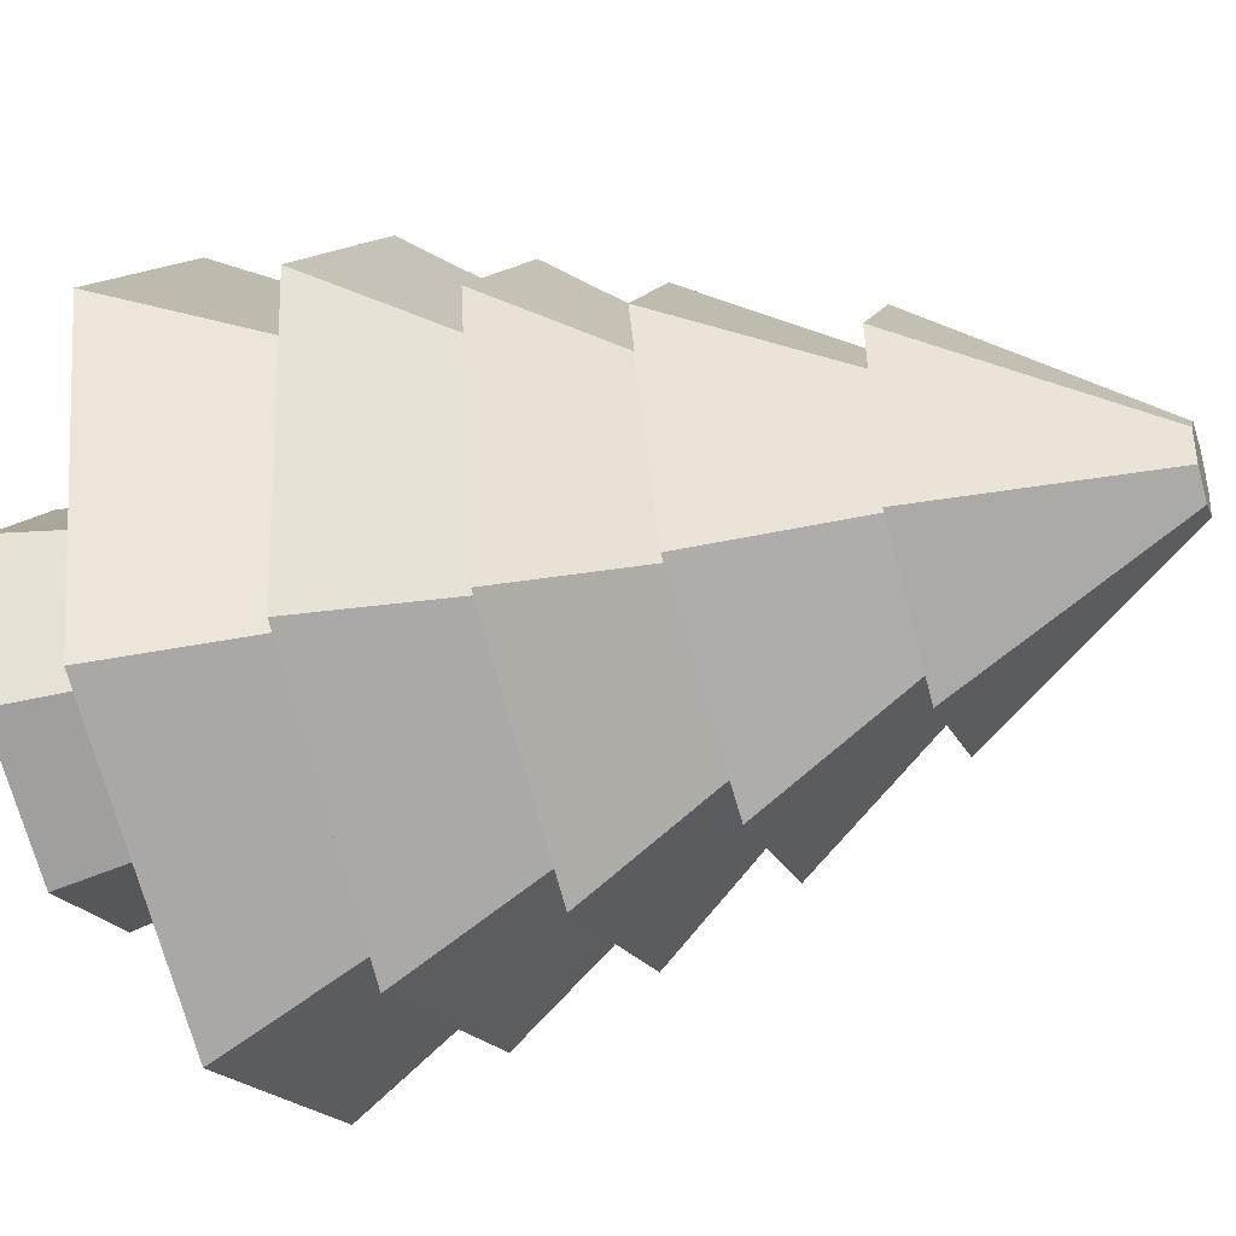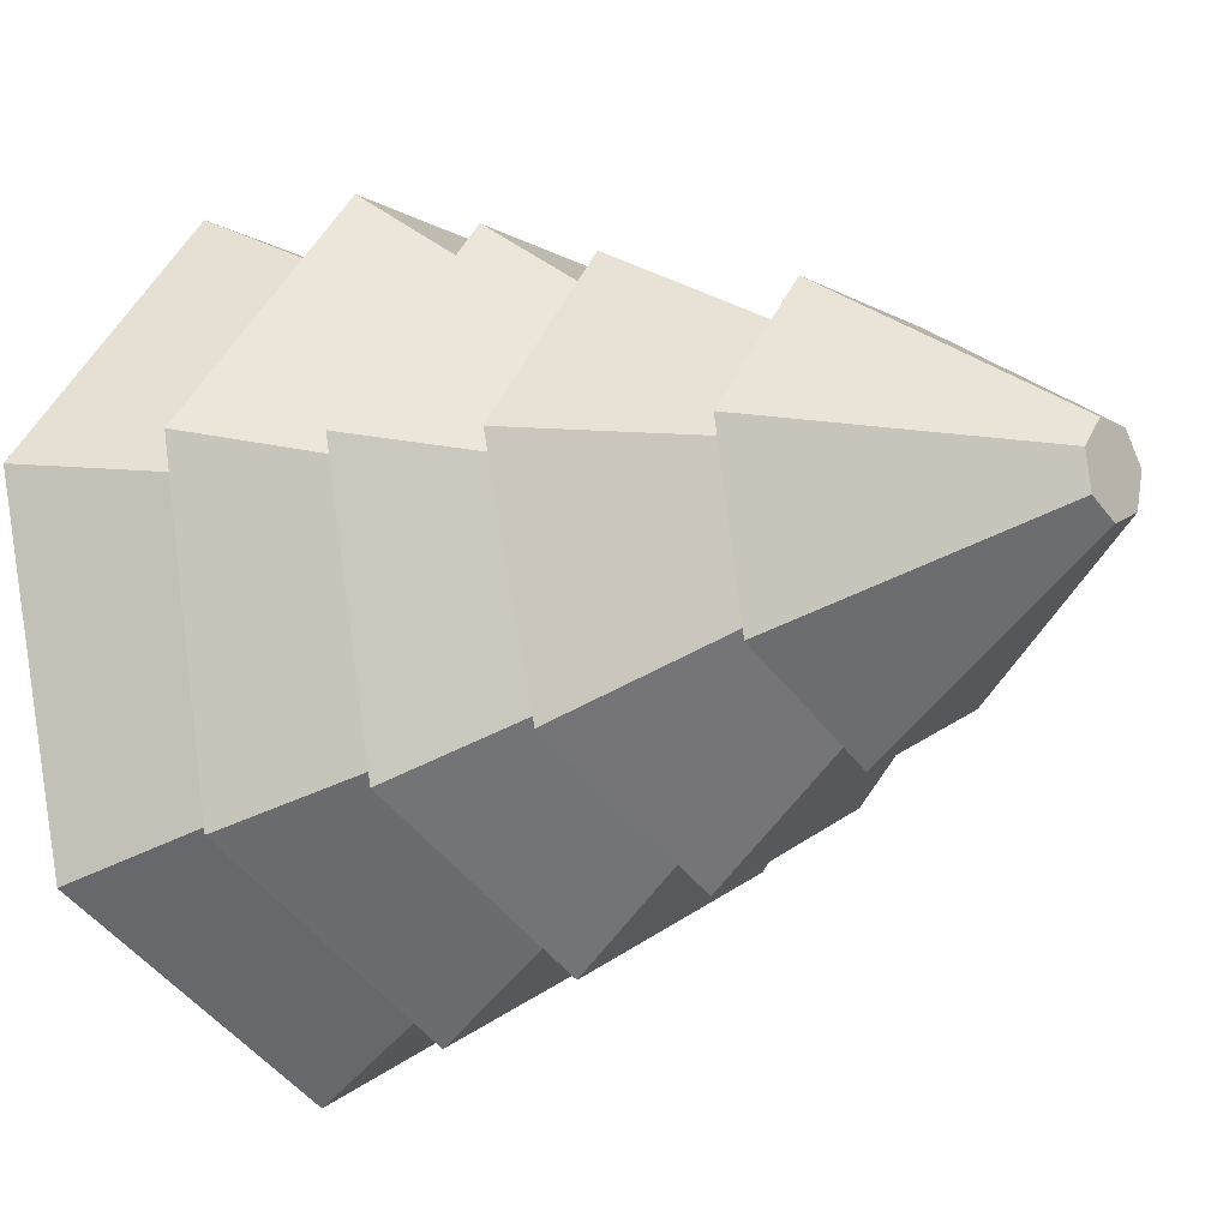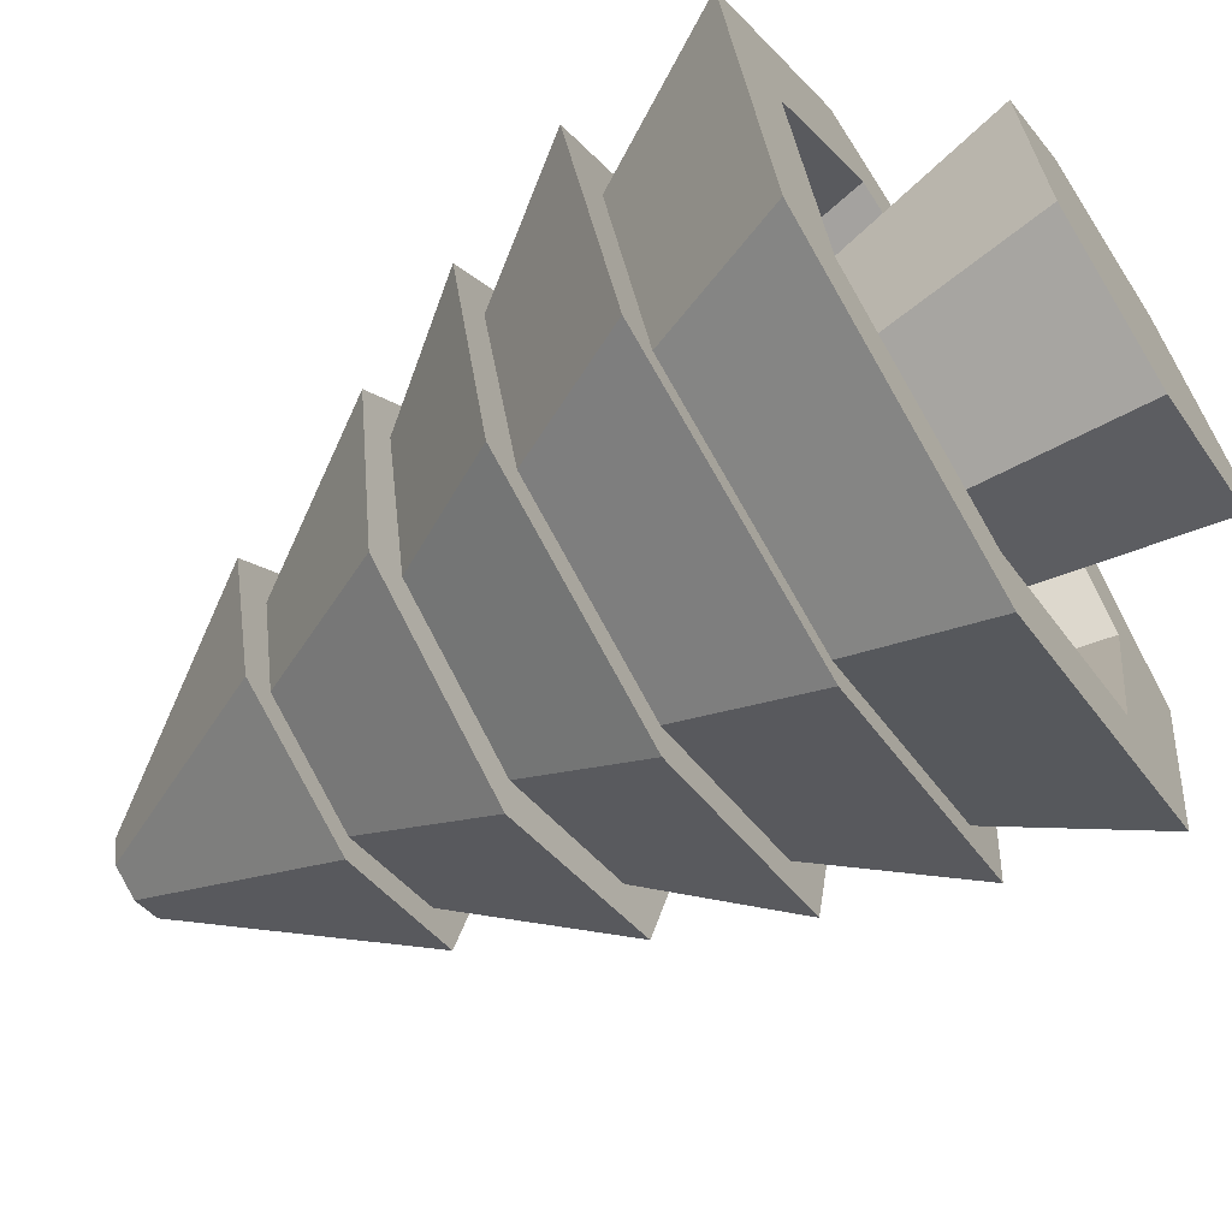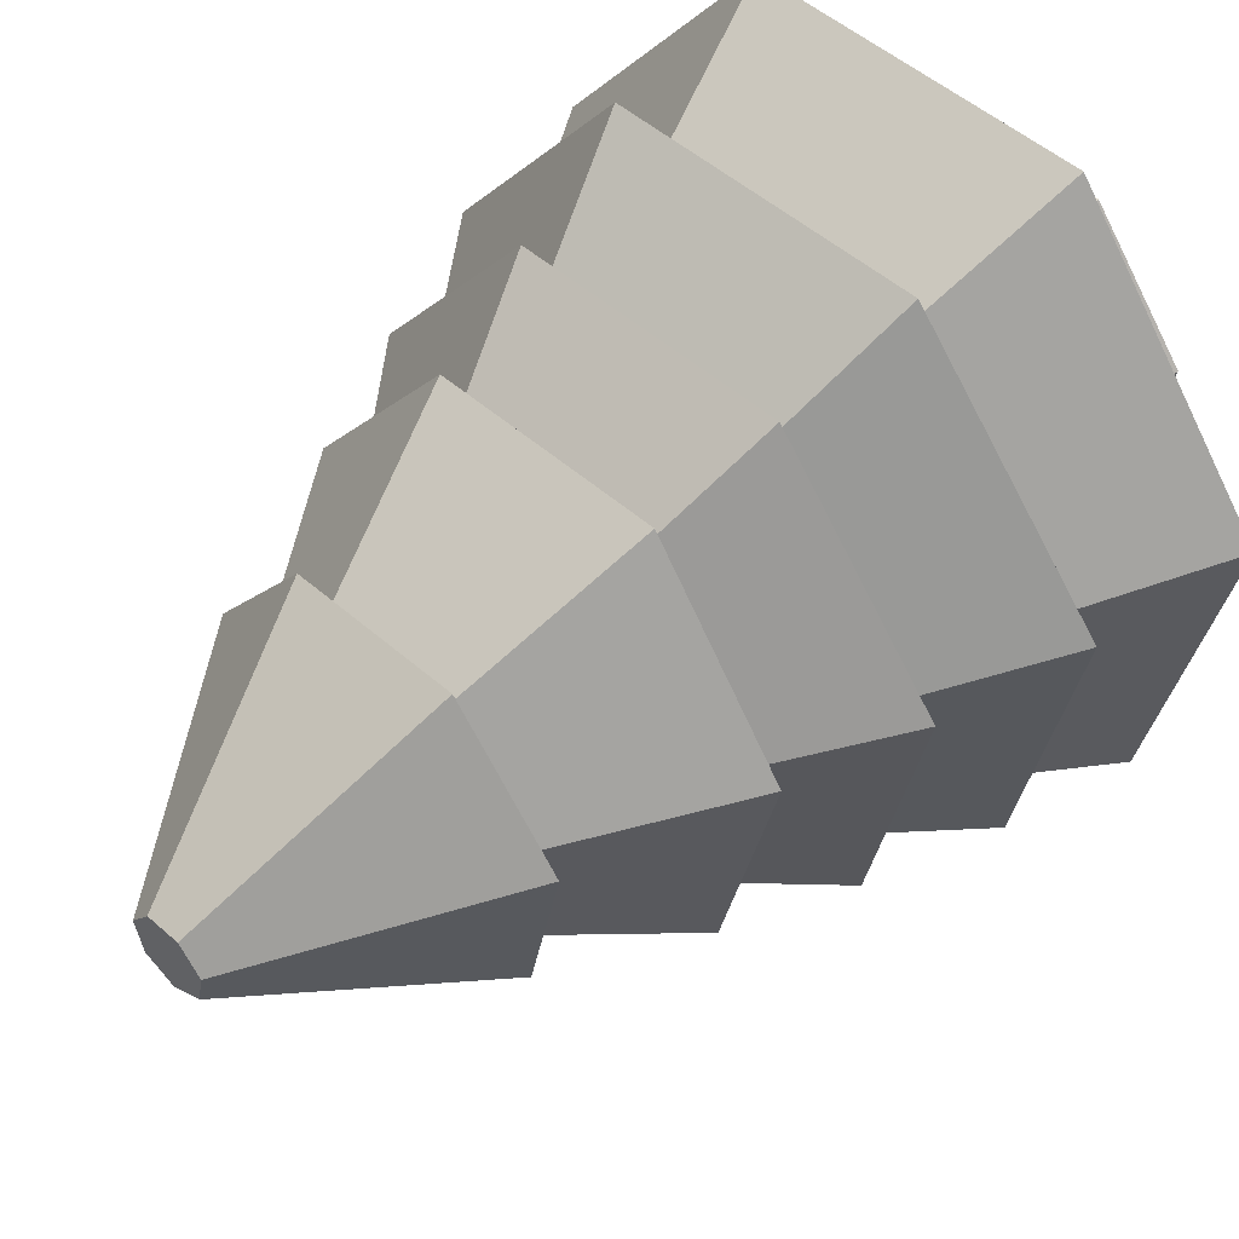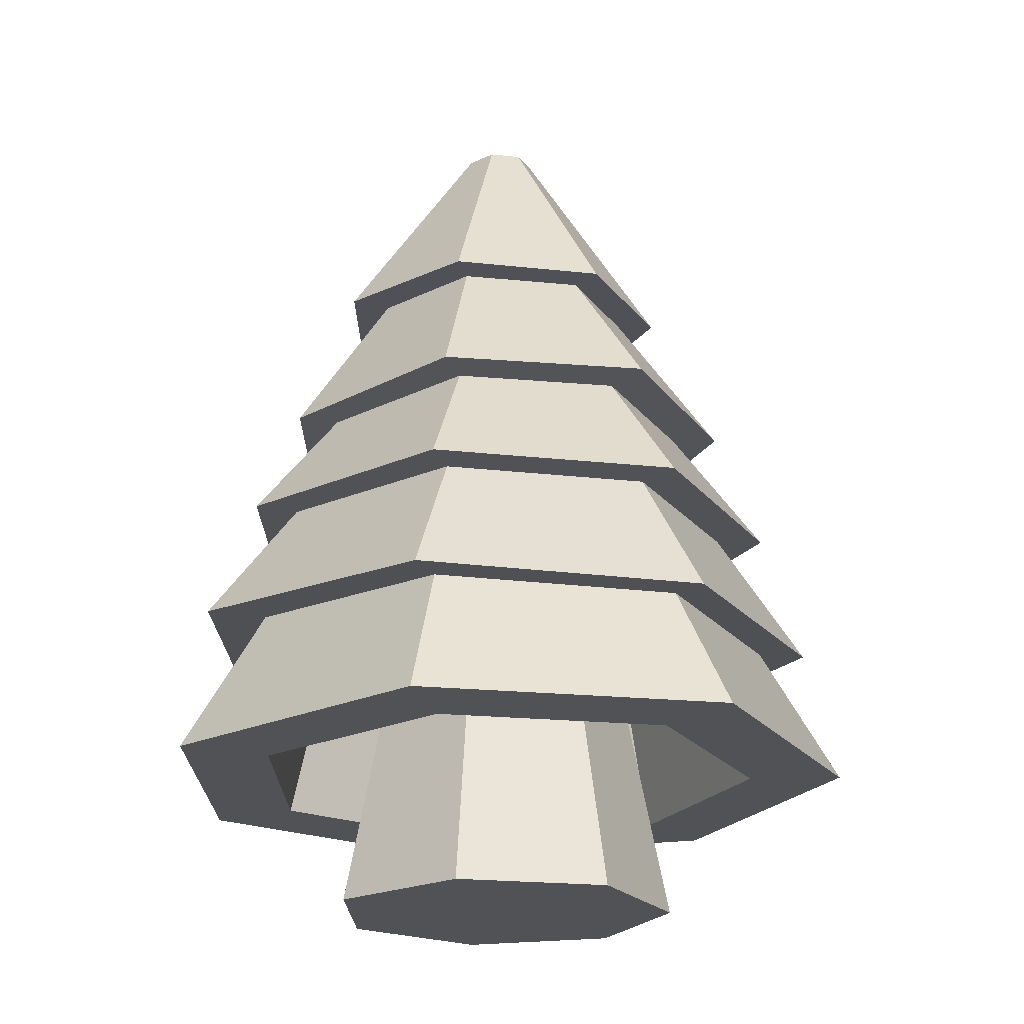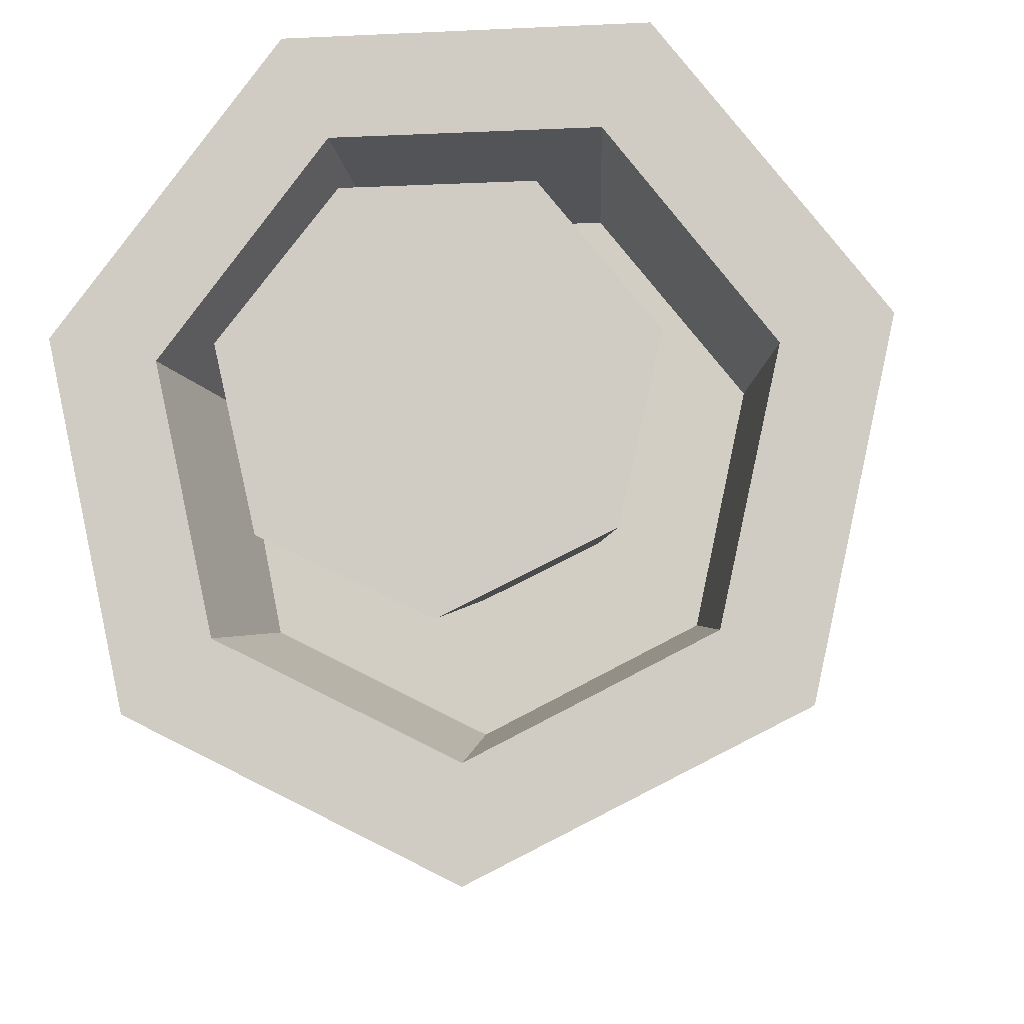
<metadata>
{"format":"obj","ext":"obj","renderer":"f3d","projection":"perspective","resolution":1024,"background":"white","views":[{"elev":-43.7,"azim":107.2,"up":"+Z"},{"elev":-14.6,"azim":130.8,"up":"+Z"},{"elev":-65.4,"azim":-57.6,"up":"+Z"},{"elev":50.3,"azim":-136.1,"up":"+Z"},{"elev":-21.3,"azim":143.1,"up":"+Y"},{"elev":-9.9,"azim":7.4,"up":"+Z"}]}
</metadata>
<code>
o Cylinder.023
v -0.04201 1.532 -0.07228
v 0.005514 1.532 -0.04858
v 0.01732 1.533 0.004841
v -0.01548 1.534 0.04774
v -0.06818 1.534 0.04782
v -0.1011 1.533 0.005016
v -0.08946 1.532 -0.04843
v -0.0425 1.175 -0.3099
v 0.1886 1.177 -0.1946
v 0.2461 1.181 0.06517
v 0.08655 1.185 0.2738
v -0.1698 1.185 0.2742
v -0.33 1.181 0.06603
v -0.2733 1.177 -0.1939
f 8 1 2 9
f 9 2 3 10
f 10 3 4 11
f 11 4 5 12
f 12 5 6 13
f 2 1 7 6 5 4 3
f 13 6 7 14
f 14 7 1 8
f 8 9 10 11 12 13 14
o Cylinder.022
v -0.04217 1.265 -0.1818
v 0.09563 1.263 -0.113
v 0.1299 1.257 0.04185
v 0.03477 1.252 0.1662
v -0.1181 1.252 0.1665
v -0.2135 1.257 0.04236
v -0.1798 1.263 -0.1126
v -0.04268 0.9367 -0.4317
v 0.2713 0.9304 -0.275
v 0.3494 0.9165 0.07791
v 0.1326 0.9054 0.3614
v -0.2156 0.9055 0.3619
v -0.4332 0.9168 0.07909
v -0.3562 0.9306 -0.2741
f 22 15 16 23
f 23 16 17 24
f 24 17 18 25
f 25 18 19 26
f 26 19 20 27
f 16 15 21 20 19 18 17
f 27 20 21 28
f 28 21 15 22
f 22 23 24 25 26 27 28
o Cylinder.021
v -0.04223 1.052 -0.2582
v 0.1338 1.053 -0.1704
v 0.1776 1.056 0.02754
v 0.05608 1.059 0.1865
v -0.1392 1.059 0.1868
v -0.2612 1.056 0.0282
v -0.218 1.053 -0.1698
v -0.04281 0.7197 -0.513
v 0.3309 0.7225 -0.3265
v 0.4237 0.7294 0.09346
v 0.1658 0.735 0.4308
v -0.2486 0.7351 0.4314
v -0.5075 0.7298 0.09485
v -0.4159 0.7229 -0.3254
f 36 29 30 37
f 37 30 31 38
f 38 31 32 39
f 39 32 33 40
f 40 33 34 41
f 30 29 35 34 33 32 31
f 41 34 35 42
f 42 35 29 36
f 36 37 38 39 40 41 42
o Cylinder.020
v -0.04197 0.903 -0.3104
v 0.1664 0.9079 -0.2061
v 0.2178 0.9188 0.02831
v 0.07366 0.9276 0.2163
v -0.1576 0.9276 0.2163
v -0.3018 0.9188 0.02831
v -0.2503 0.9079 -0.2061
v -0.04197 0.4902 -0.5802
v 0.3897 0.5002 -0.364
v 0.4963 0.5229 0.1216
v 0.1976 0.5411 0.5111
v -0.2815 0.5411 0.5111
v -0.5803 0.5229 0.1216
v -0.4736 0.5002 -0.364
f 50 43 44 51
f 51 44 45 52
f 52 45 46 53
f 53 46 47 54
f 54 47 48 55
f 44 43 49 48 47 46 45
f 55 48 49 56
f 56 49 43 50
f 50 51 52 53 54 55 56
o Cylinder.019
v -0.04197 0.2705 -0.4774
v -0.04197 0.7097 -0.3816
v 0.3016 0.2705 -0.3054
v 0.2296 0.7097 -0.2456
v 0.3865 0.2705 0.08124
v 0.2967 0.7097 0.05993
v 0.1487 0.2705 0.3913
v 0.1087 0.7097 0.305
v -0.2326 0.2705 0.3913
v -0.1927 0.7097 0.305
v -0.4704 0.2705 0.08124
v -0.3806 0.7097 0.05993
v -0.3856 0.2705 -0.3054
v -0.3136 0.7097 -0.2456
v -0.04197 0.2705 -0.6404
v 0.4242 0.2705 -0.407
v 0.5393 0.2705 0.1175
v 0.2167 0.2705 0.5381
v -0.3007 0.2705 0.5381
v -0.6232 0.2705 0.1175
v -0.5081 0.2705 -0.407
v -0.04197 0.6157 -0.3881
v 0.2345 0.6157 -0.2497
v 0.3027 0.6157 0.06137
v 0.1114 0.6157 0.3108
v -0.1954 0.6157 0.3108
v -0.3867 0.6157 0.06137
v -0.3184 0.6157 -0.2497
f 71 58 60 72
f 72 60 62 73
f 73 62 64 74
f 74 64 66 75
f 75 66 68 76
f 60 58 70 68 66 64 62
f 76 68 70 77
f 77 70 58 71
f 69 57 78 84
f 59 57 71 72
f 61 59 72 73
f 63 61 73 74
f 65 63 74 75
f 67 65 75 76
f 69 67 76 77
f 57 69 77 71
f 78 79 80 81 82 83 84
f 65 67 83 82
f 61 63 81 80
f 57 59 79 78
f 67 69 84 83
f 63 65 82 81
f 59 61 80 79
o Cylinder.018
v -0.04197 0.03124 -0.3171
v -0.04197 0.4881 -0.228
v 0.1899 0.03124 -0.2054
v 0.1203 0.4881 -0.1499
v 0.2472 0.03124 0.04556
v 0.1604 0.4881 0.02575
v 0.08673 0.03124 0.2468
v 0.0481 0.4881 0.1666
v -0.1707 0.03124 0.2468
v -0.132 0.4881 0.1666
v -0.3312 0.03124 0.04556
v -0.2444 0.4881 0.02575
v -0.2739 0.03124 -0.2054
v -0.2043 0.4881 -0.1499
f 85 86 88 87
f 87 88 90 89
f 89 90 92 91
f 91 92 94 93
f 93 94 96 95
f 88 86 98 96 94 92 90
f 95 96 98 97
f 97 98 86 85
f 85 87 89 91 93 95 97

</code>
